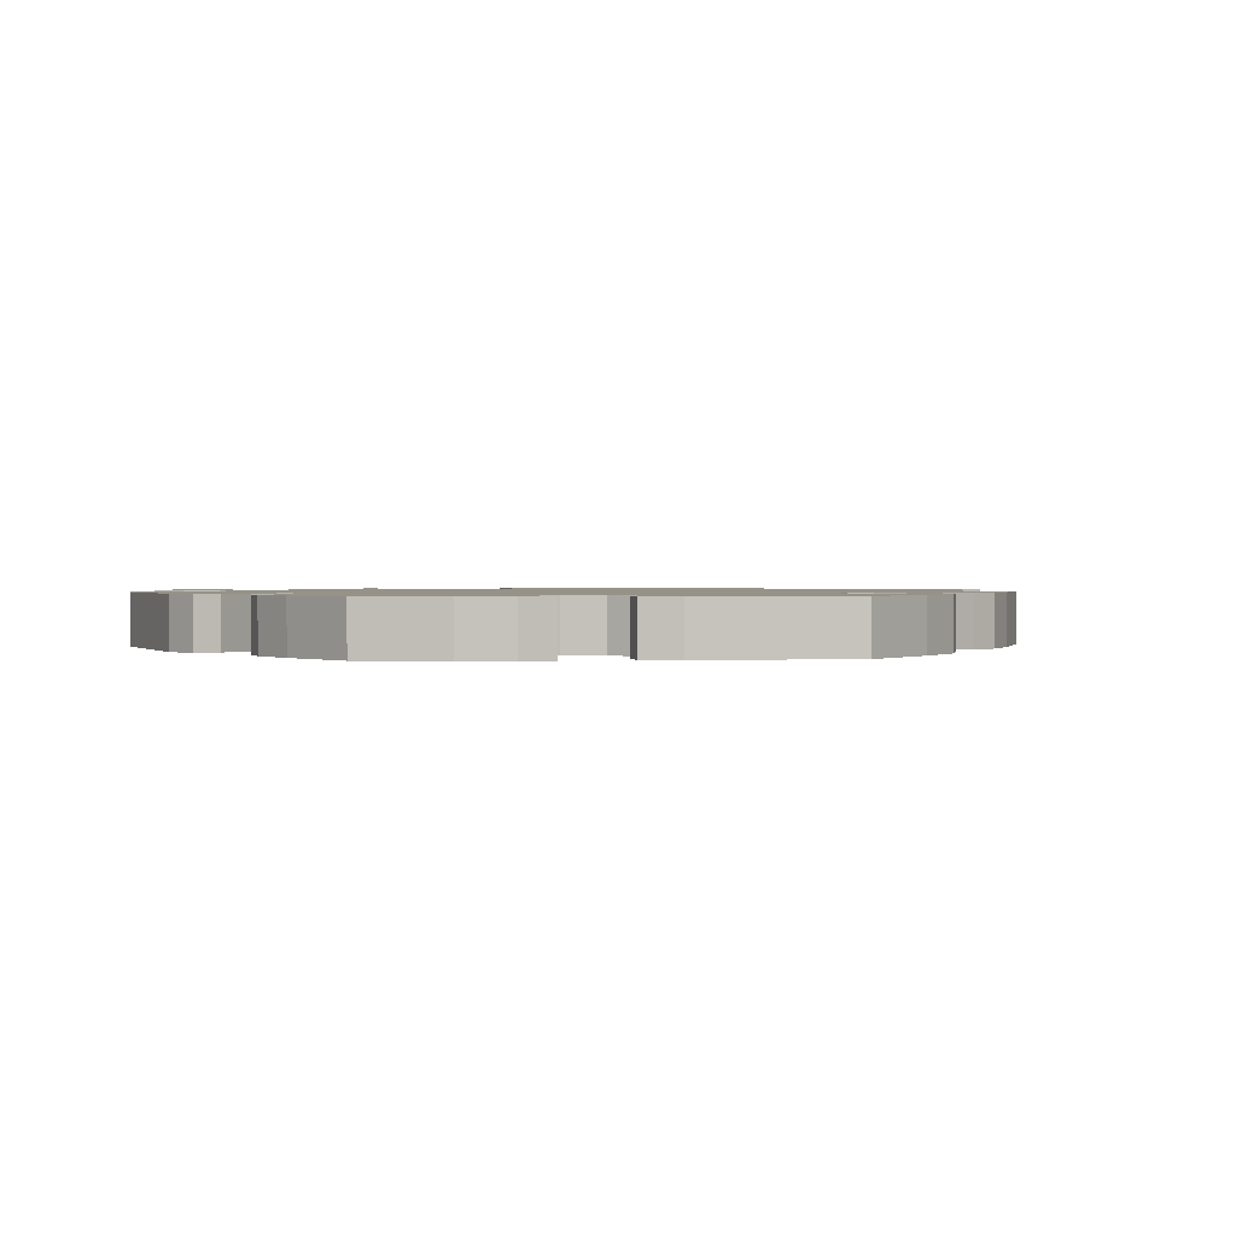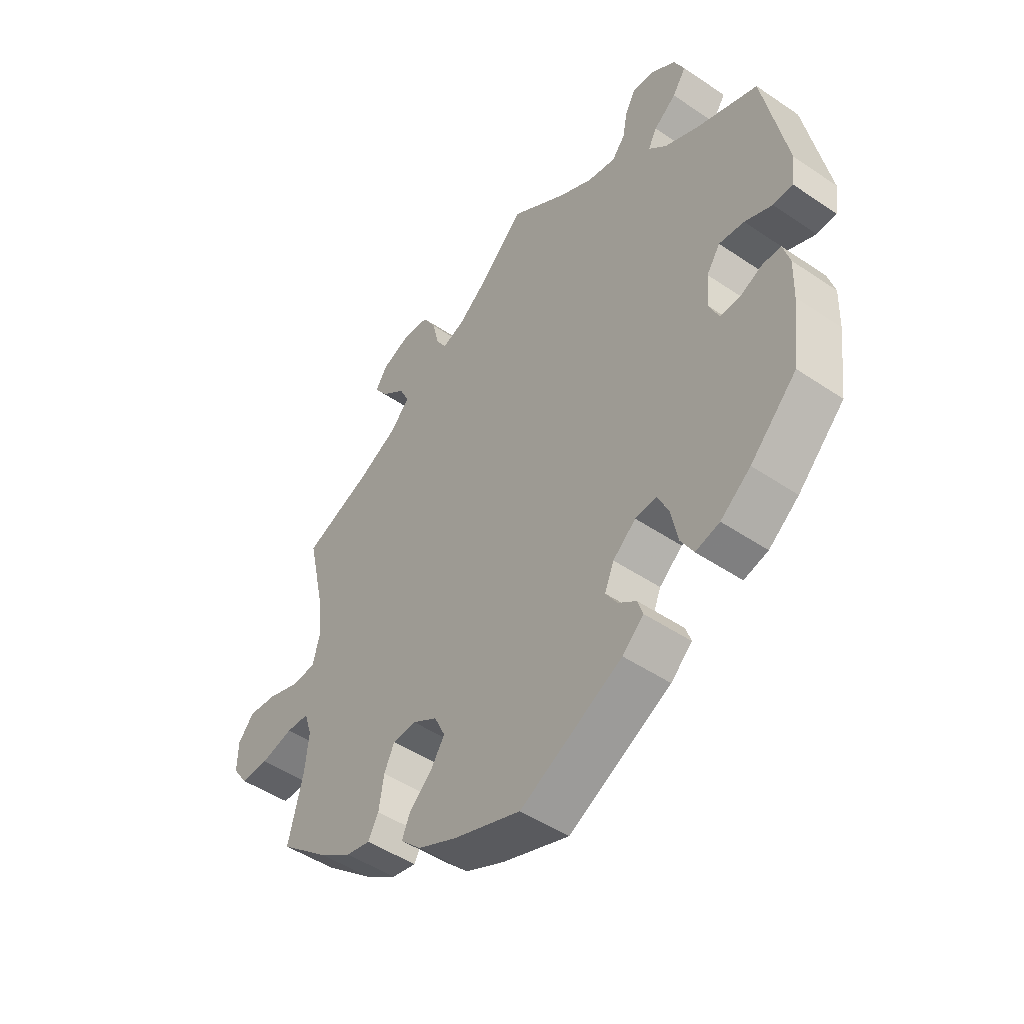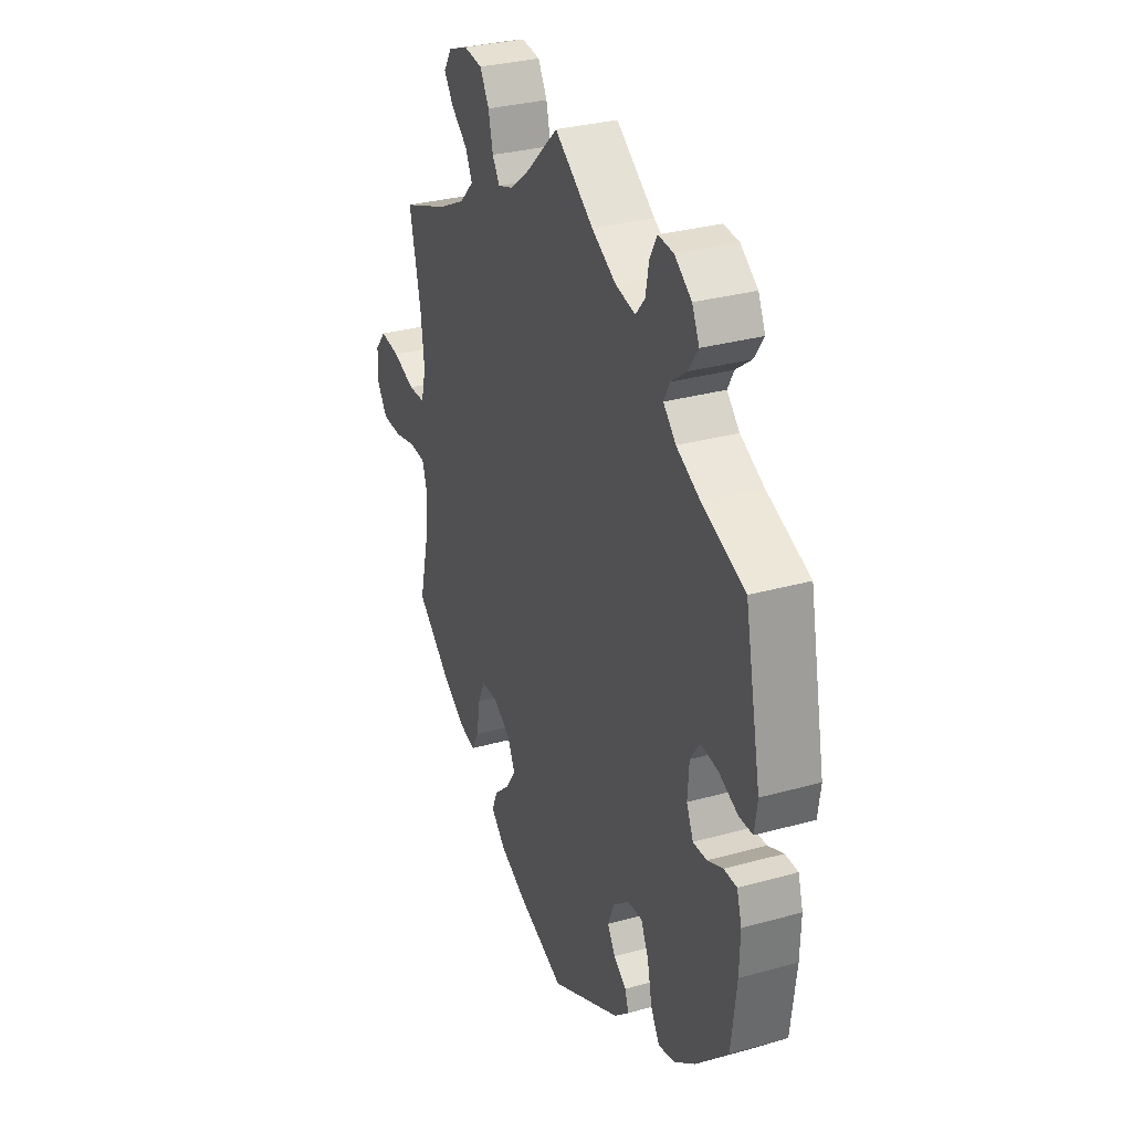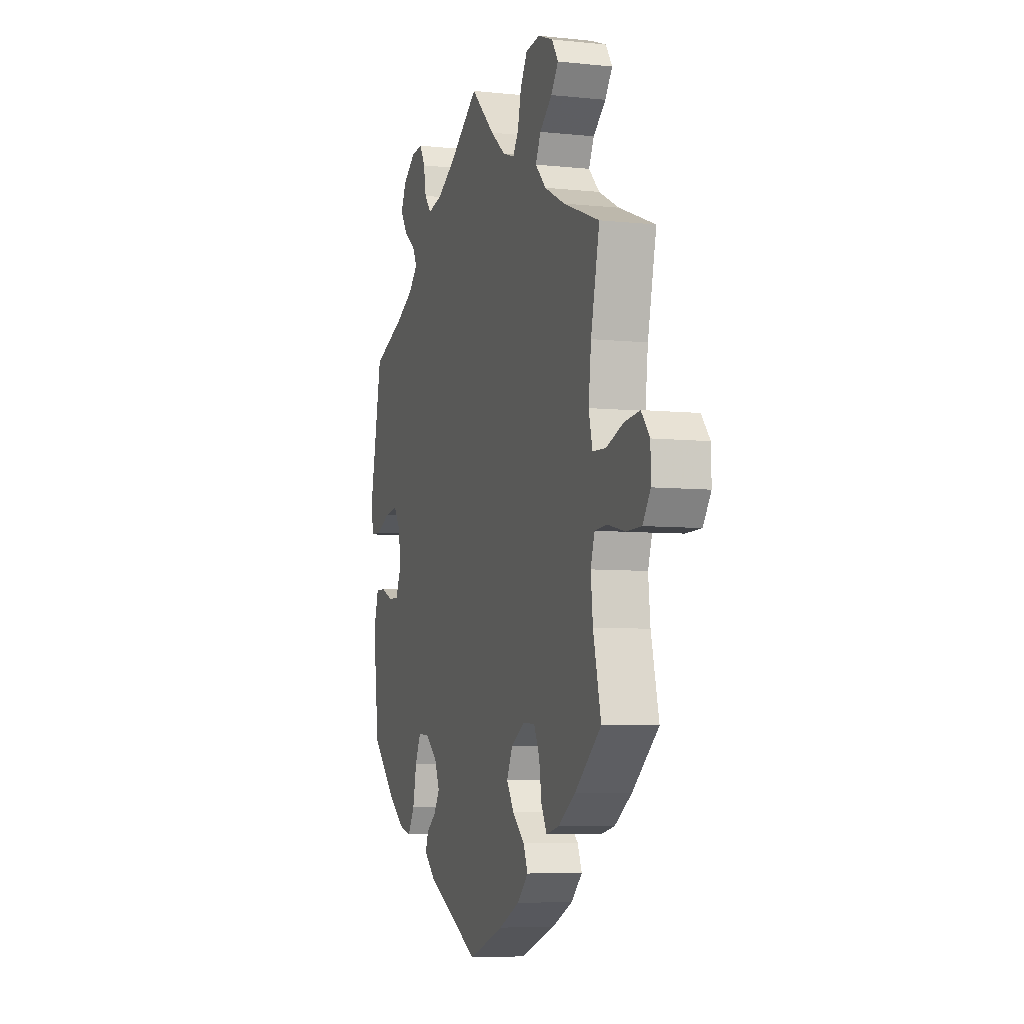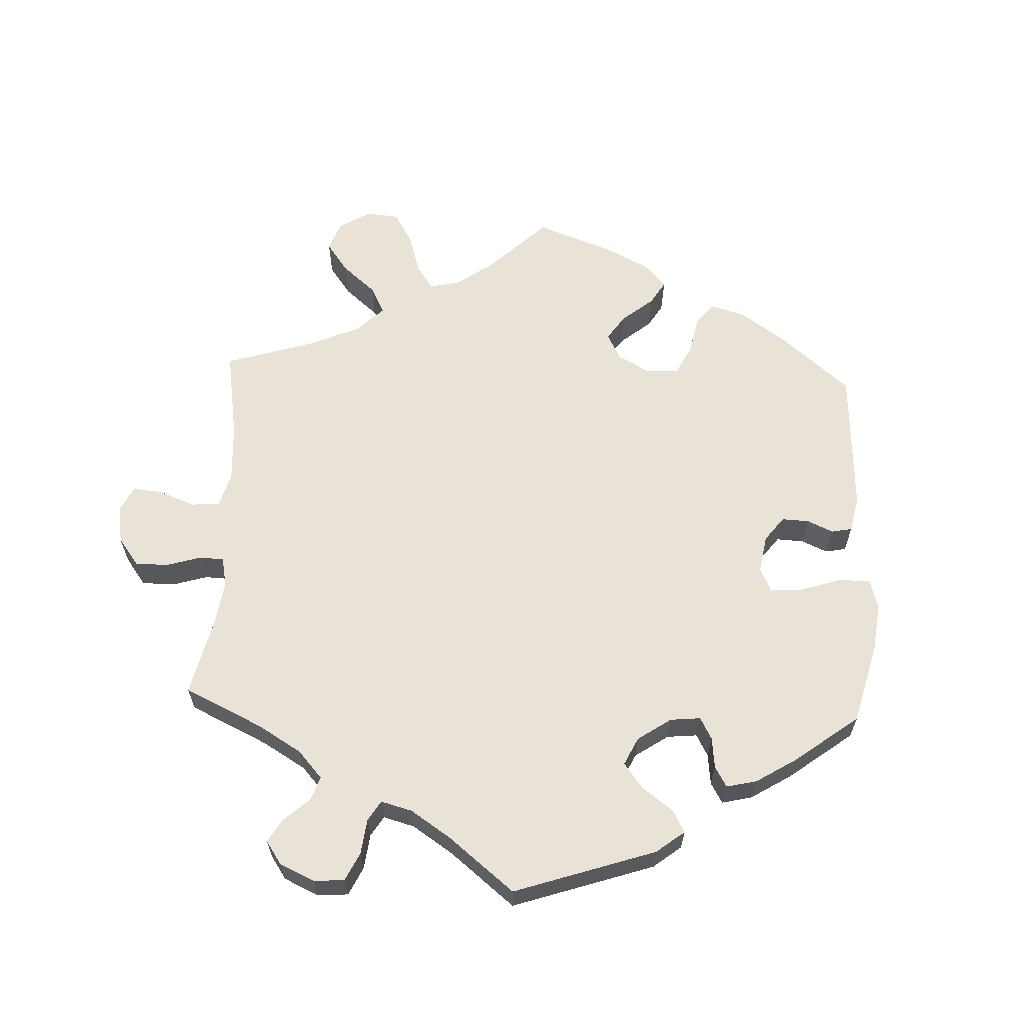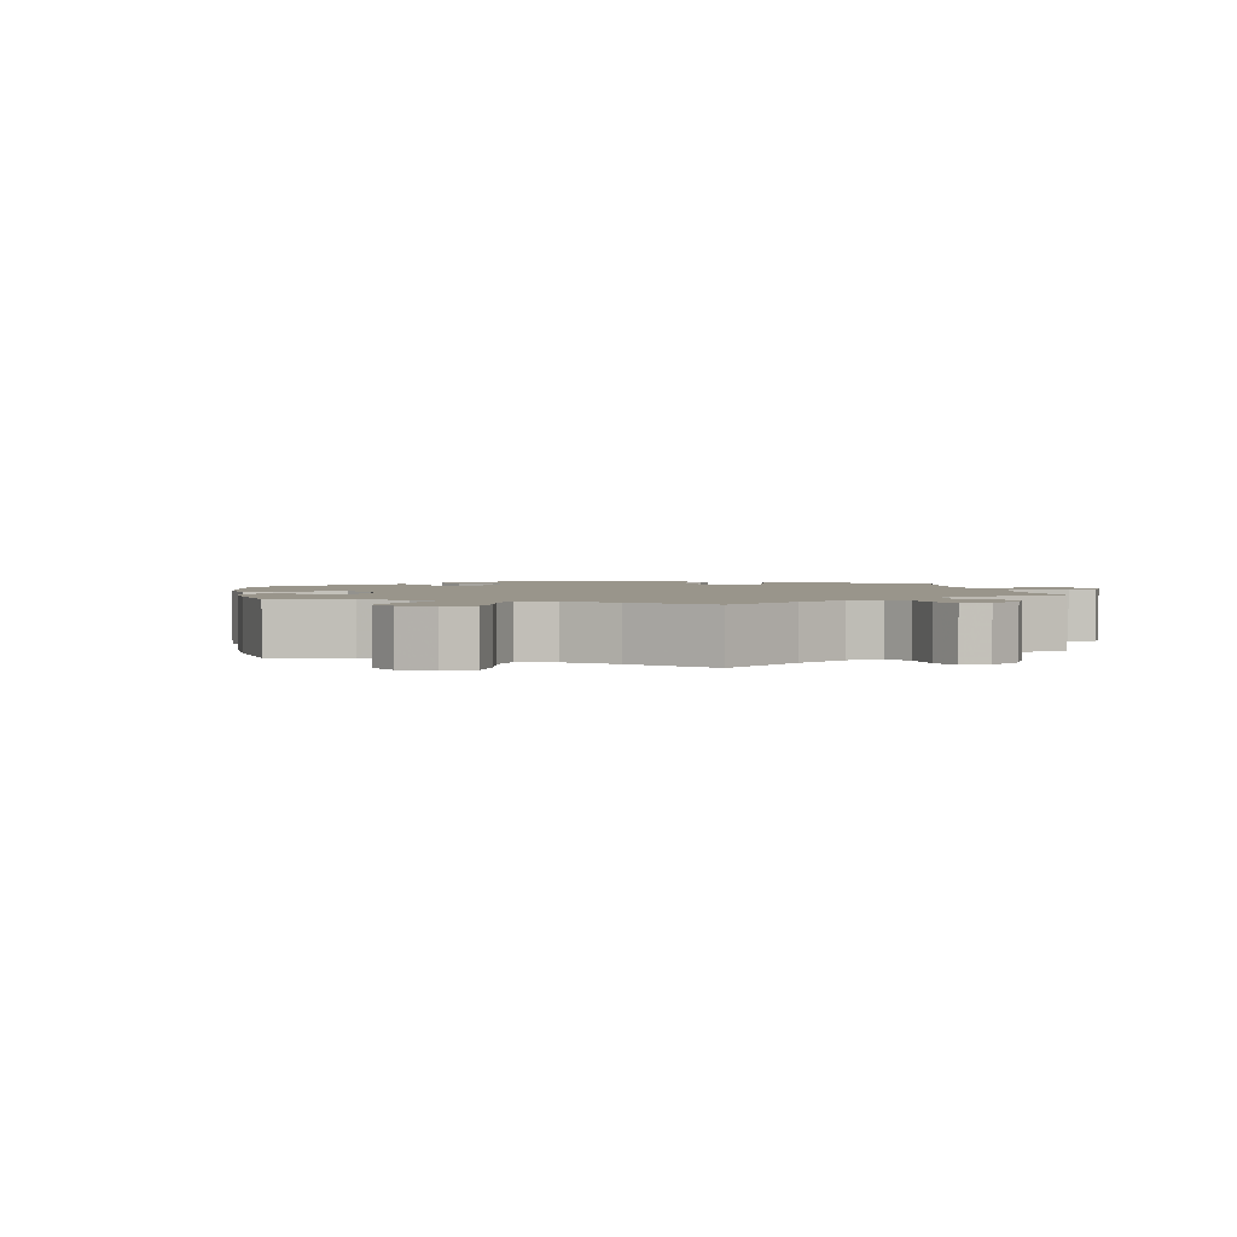
<metadata>
{"format":"obj","ext":"obj","renderer":"f3d","projection":"perspective","resolution":1024,"background":"white","views":[{"elev":1.2,"azim":145.1,"up":"+Y"},{"elev":-48.2,"azim":52.8,"up":"+Z"},{"elev":31.1,"azim":68.3,"up":"+Z"},{"elev":-6.3,"azim":-107.6,"up":"+Z"},{"elev":62.5,"azim":62.6,"up":"+Y"},{"elev":2.2,"azim":-69.7,"up":"+Y"}]}
</metadata>
<code>
v -0.474 0.07 -0.177
v -0.467 0.07 -0.11
v -0.481 0.07 -0.067
v -0.523 0.07 -0.064
v -0.583 0.07 -0.078
v -0.635 0.07 -0.077
v -0.662 0.07 -0.038
v -0.661 0.07 0.015
v -0.632 0.07 0.05
v -0.579 0.07 0.044
v -0.52 0.07 0.023
v -0.475 0.07 0.025
v -0.462 0.07 0.077
v -0.471 0.07 0.156
v -0.501 0.07 0.289
v -0.376 0.07 0.337
v -0.305 0.07 0.373
v -0.268 0.07 0.411
v -0.286 0.07 0.448
v -0.329 0.07 0.483
v -0.354 0.07 0.518
v -0.332 0.07 0.552
v -0.28 0.07 0.572
v -0.231 0.07 0.566
v -0.207 0.07 0.525
v -0.195 0.07 0.474
v -0.176 0.07 0.444
v -0.135 0.07 0.458
v -0.083 0.07 0.499
v 0 0.07 0.578
v 0.102 0.07 0.507
v 0.166 0.07 0.471
v 0.218 0.07 0.46
v 0.242 0.07 0.489
v 0.251 0.07 0.536
v 0.27 0.07 0.57
v 0.31 0.07 0.567
v 0.355 0.07 0.535
v 0.374 0.07 0.495
v 0.349 0.07 0.458
v 0.308 0.07 0.427
v 0.292 0.07 0.397
v 0.325 0.07 0.364
v 0.387 0.07 0.333
v 0.5 0.07 0.289
v 0.543 0.07 0.078
v 0.536 0.07 0.027
v 0.5 0.07 0.026
v 0.45 0.07 0.048
v 0.404 0.07 0.054
v 0.379 0.07 0.017
v 0.375 0.07 -0.041
v 0.393 0.07 -0.081
v 0.429 0.07 -0.08
v 0.47 0.07 -0.062
v 0.504 0.07 -0.062
v 0.517 0.07 -0.105
v 0.515 0.07 -0.173
v 0.501 0.07 -0.288
v 0.416 0.07 -0.372
v 0.361 0.07 -0.414
v 0.317 0.07 -0.425
v 0.294 0.07 -0.386
v 0.281 0.07 -0.325
v 0.261 0.07 -0.283
v 0.222 0.07 -0.286
v 0.18 0.07 -0.321
v 0.163 0.07 -0.362
v 0.184 0.07 -0.395
v 0.217 0.07 -0.419
v 0.227 0.07 -0.448
v 0.188 0.07 -0.483
v 0.001 0.07 -0.578
v -0.122 0.07 -0.533
v -0.194 0.07 -0.499
v -0.232 0.07 -0.462
v -0.217 0.07 -0.426
v -0.175 0.07 -0.388
v -0.15 0.07 -0.349
v -0.17 0.07 -0.307
v -0.216 0.07 -0.279
v -0.259 0.07 -0.281
v -0.278 0.07 -0.321
v -0.287 0.07 -0.378
v -0.306 0.07 -0.413
v -0.351 0.07 -0.403
v -0.41 0.07 -0.364
v -0.501 0.07 -0.288
v -0.474 0 -0.177
v -0.467 0 -0.11
v -0.481 0 -0.067
v -0.523 0 -0.064
v -0.583 0 -0.078
v -0.635 0 -0.077
v -0.662 0 -0.038
v -0.661 0 0.015
v -0.632 0 0.05
v -0.579 0 0.044
v -0.52 0 0.023
v -0.475 0 0.025
v -0.462 0 0.077
v -0.471 0 0.156
v -0.501 0 0.289
v -0.376 0 0.337
v -0.305 0 0.373
v -0.268 0 0.411
v -0.286 0 0.448
v -0.329 0 0.483
v -0.354 0 0.518
v -0.332 0 0.552
v -0.28 0 0.572
v -0.231 0 0.566
v -0.207 0 0.525
v -0.195 0 0.474
v -0.176 0 0.444
v -0.135 0 0.458
v -0.083 0 0.499
v 0 0 0.578
v 0.102 0 0.507
v 0.166 0 0.471
v 0.218 0 0.46
v 0.242 0 0.489
v 0.251 0 0.536
v 0.27 0 0.57
v 0.31 0 0.567
v 0.355 0 0.535
v 0.374 0 0.495
v 0.349 0 0.458
v 0.308 0 0.427
v 0.292 0 0.397
v 0.325 0 0.364
v 0.387 0 0.333
v 0.5 0 0.289
v 0.543 0 0.078
v 0.536 0 0.027
v 0.5 0 0.026
v 0.45 0 0.048
v 0.404 0 0.054
v 0.379 0 0.017
v 0.375 0 -0.041
v 0.393 0 -0.081
v 0.429 0 -0.08
v 0.47 0 -0.062
v 0.504 0 -0.062
v 0.517 0 -0.105
v 0.515 0 -0.173
v 0.501 0 -0.288
v 0.416 0 -0.372
v 0.361 0 -0.414
v 0.317 0 -0.425
v 0.294 0 -0.386
v 0.281 0 -0.325
v 0.261 0 -0.283
v 0.222 0 -0.286
v 0.18 0 -0.321
v 0.163 0 -0.362
v 0.184 0 -0.395
v 0.217 0 -0.419
v 0.227 0 -0.448
v 0.188 0 -0.483
v 0.001 0 -0.578
v -0.122 0 -0.533
v -0.194 0 -0.499
v -0.232 0 -0.462
v -0.217 0 -0.426
v -0.175 0 -0.388
v -0.15 0 -0.349
v -0.17 0 -0.307
v -0.216 0 -0.279
v -0.259 0 -0.281
v -0.278 0 -0.321
v -0.287 0 -0.378
v -0.306 0 -0.413
v -0.351 0 -0.403
v -0.41 0 -0.364
v -0.501 0 -0.288
f 87 88 1
f 86 87 1 2
f 83 84 85 86
f 82 83 86 2
f 81 82 2 3
f 80 81 3
f 75 76 77 78
f 75 78 79
f 74 75 79
f 73 74 79
f 72 73 79 80
f 69 70 71 72
f 68 69 72 80
f 61 62 63 64
f 61 64 65
f 60 61 65
f 59 60 65
f 58 59 65
f 57 58 65 66
f 54 55 56 57
f 53 54 57 66
f 46 47 48 49
f 44 45 46 49
f 43 44 49 50
f 42 43 50 51
f 38 39 40 41
f 38 41 42
f 37 38 42
f 34 35 36 37
f 33 34 37 42
f 32 33 42 51
f 29 30 31
f 28 29 31 32
f 27 28 32 51
f 23 24 25 26
f 23 26 27
f 22 23 27
f 19 20 21 22
f 18 19 22 27
f 17 18 27 51
f 14 15 16
f 13 14 16 17
f 12 13 17 51
f 8 9 10 11
f 4 5 6 7
f 3 4 7 8
f 67 68 80 3
f 52 53 66 67
f 12 51 52 67
f 11 12 67
f 3 8 11 67
f 89 176 175
f 90 89 175 174
f 174 173 172 171
f 90 174 171 170
f 91 90 170 169
f 91 169 168
f 166 165 164 163
f 167 166 163
f 167 163 162
f 167 162 161
f 168 167 161 160
f 160 159 158 157
f 168 160 157 156
f 152 151 150 149
f 153 152 149
f 153 149 148
f 153 148 147
f 153 147 146
f 154 153 146 145
f 145 144 143 142
f 154 145 142 141
f 137 136 135 134
f 137 134 133 132
f 138 137 132 131
f 139 138 131 130
f 129 128 127 126
f 130 129 126
f 130 126 125
f 125 124 123 122
f 130 125 122 121
f 139 130 121 120
f 119 118 117
f 120 119 117 116
f 139 120 116 115
f 114 113 112 111
f 115 114 111
f 115 111 110
f 110 109 108 107
f 115 110 107 106
f 139 115 106 105
f 104 103 102
f 105 104 102 101
f 139 105 101 100
f 99 98 97 96
f 95 94 93 92
f 96 95 92 91
f 91 168 156 155
f 155 154 141 140
f 155 140 139 100
f 155 100 99
f 155 99 96 91
f 1 89 90 2
f 2 90 91 3
f 3 91 92 4
f 4 92 93 5
f 5 93 94 6
f 6 94 95 7
f 7 95 96 8
f 8 96 97 9
f 9 97 98 10
f 10 98 99 11
f 11 99 100 12
f 12 100 101 13
f 13 101 102 14
f 14 102 103 15
f 15 103 104 16
f 16 104 105 17
f 17 105 106 18
f 18 106 107 19
f 19 107 108 20
f 20 108 109 21
f 21 109 110 22
f 22 110 111 23
f 23 111 112 24
f 24 112 113 25
f 25 113 114 26
f 26 114 115 27
f 27 115 116 28
f 28 116 117 29
f 29 117 118 30
f 30 118 119 31
f 31 119 120 32
f 32 120 121 33
f 33 121 122 34
f 34 122 123 35
f 35 123 124 36
f 36 124 125 37
f 37 125 126 38
f 38 126 127 39
f 39 127 128 40
f 40 128 129 41
f 41 129 130 42
f 42 130 131 43
f 43 131 132 44
f 44 132 133 45
f 45 133 134 46
f 46 134 135 47
f 47 135 136 48
f 48 136 137 49
f 49 137 138 50
f 50 138 139 51
f 51 139 140 52
f 52 140 141 53
f 53 141 142 54
f 54 142 143 55
f 55 143 144 56
f 56 144 145 57
f 57 145 146 58
f 58 146 147 59
f 59 147 148 60
f 60 148 149 61
f 61 149 150 62
f 62 150 151 63
f 63 151 152 64
f 64 152 153 65
f 65 153 154 66
f 66 154 155 67
f 67 155 156 68
f 68 156 157 69
f 69 157 158 70
f 70 158 159 71
f 71 159 160 72
f 72 160 161 73
f 73 161 162 74
f 74 162 163 75
f 75 163 164 76
f 76 164 165 77
f 77 165 166 78
f 78 166 167 79
f 79 167 168 80
f 80 168 169 81
f 81 169 170 82
f 82 170 171 83
f 83 171 172 84
f 84 172 173 85
f 85 173 174 86
f 86 174 175 87
f 87 175 176 88
f 88 176 89 1

</code>
